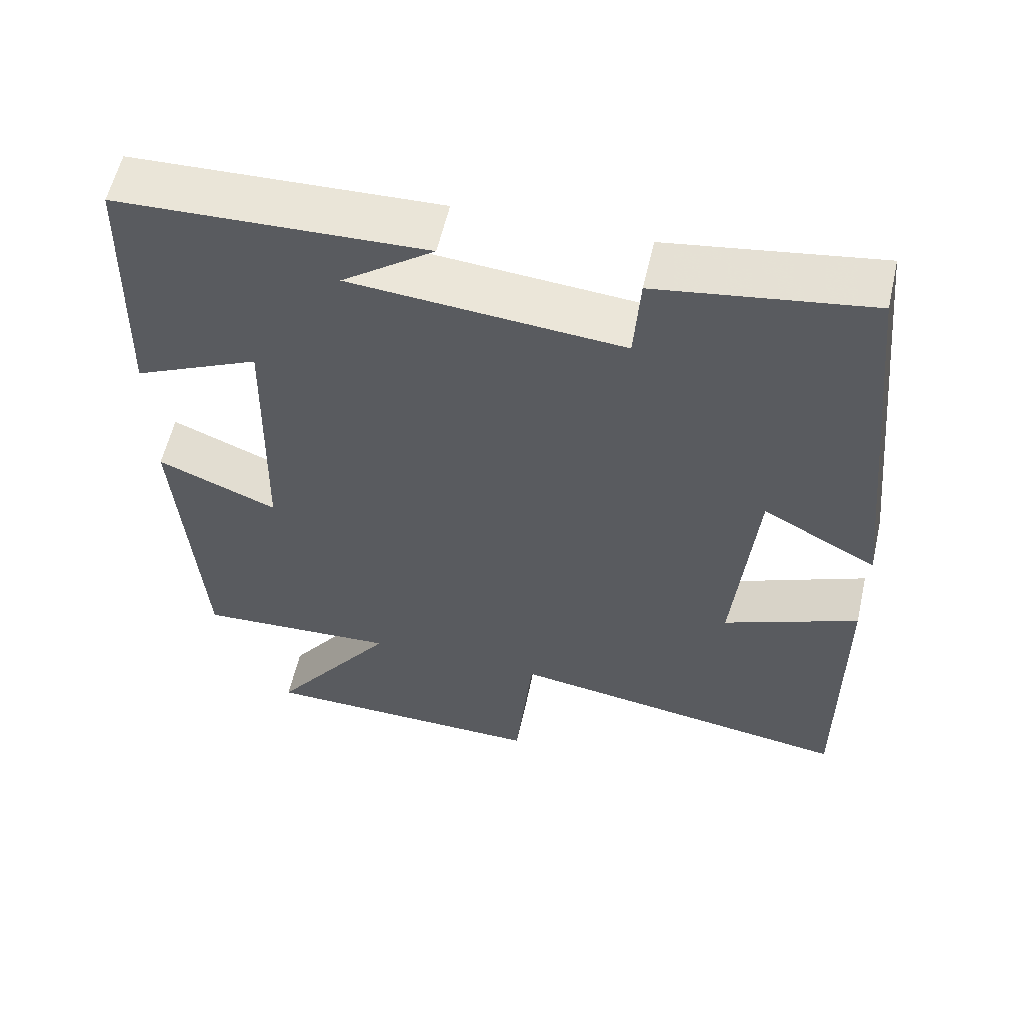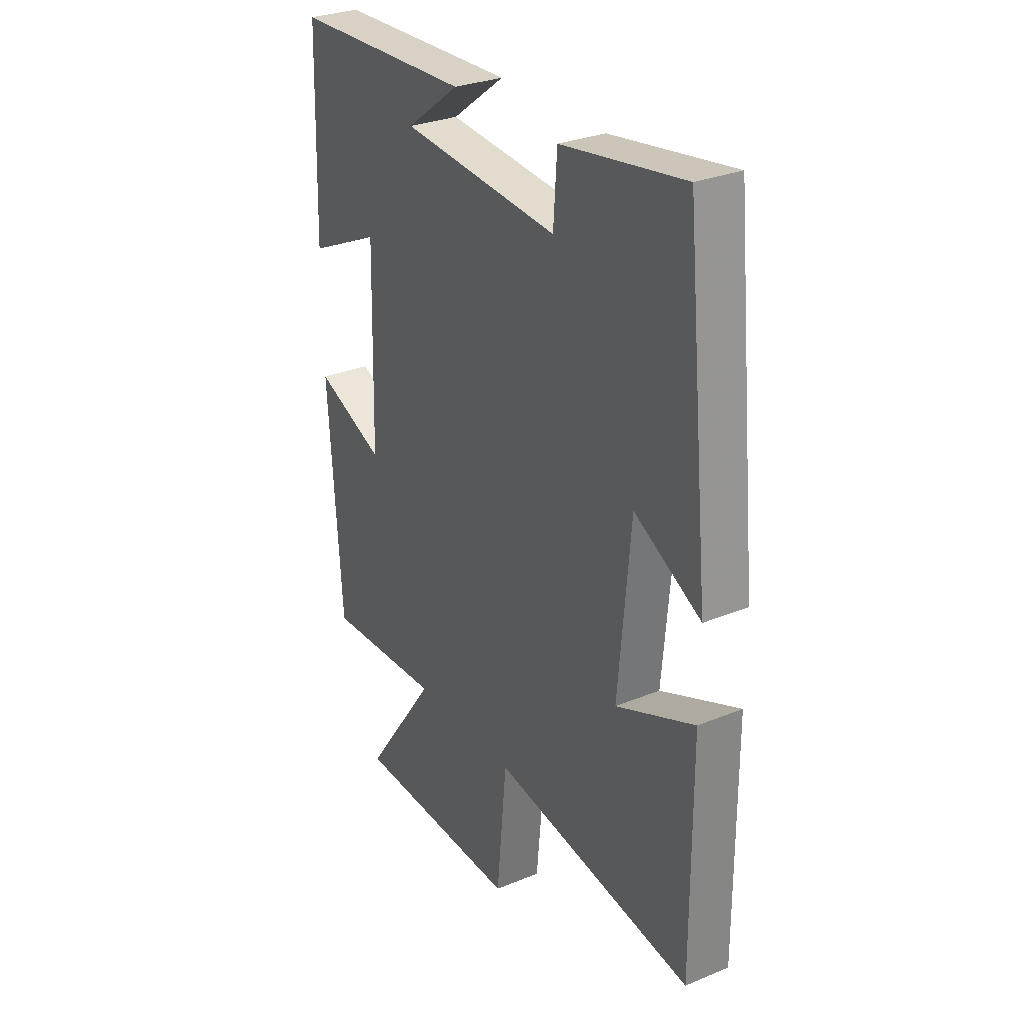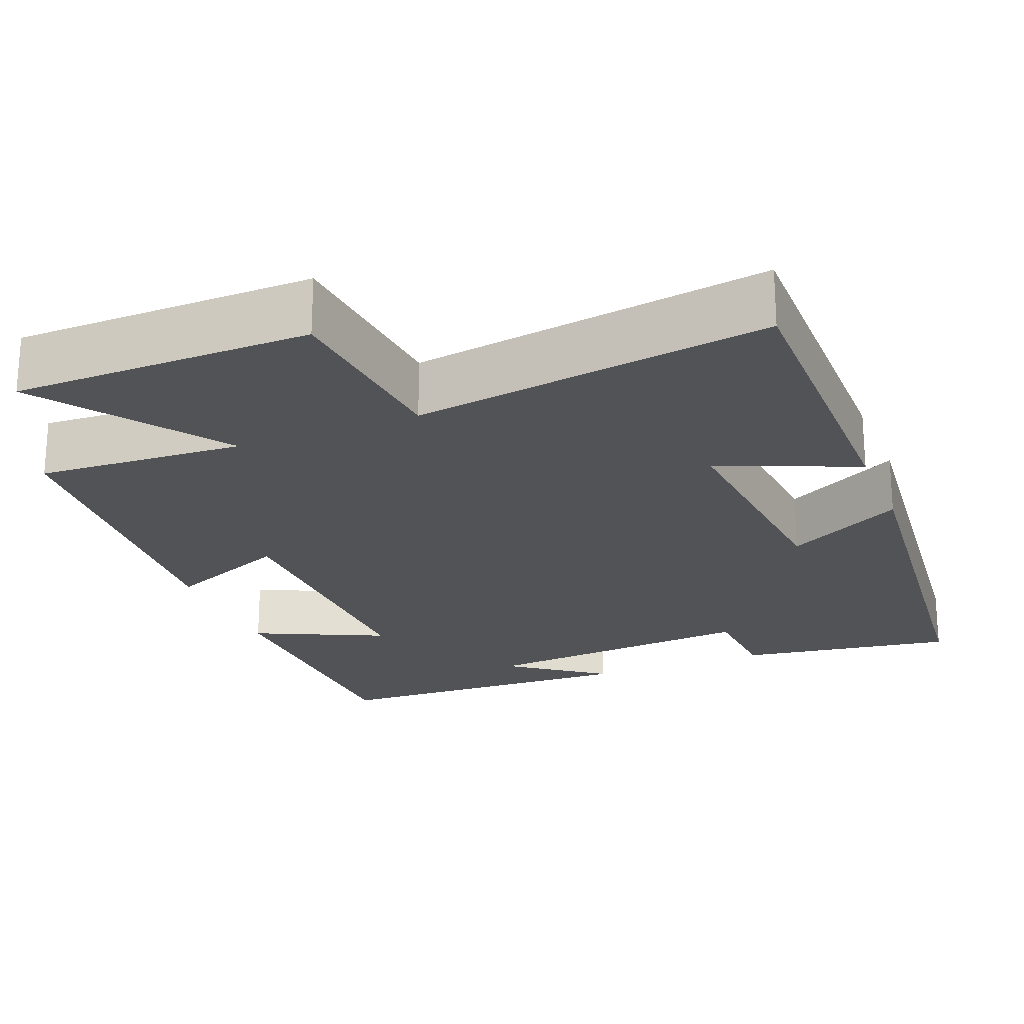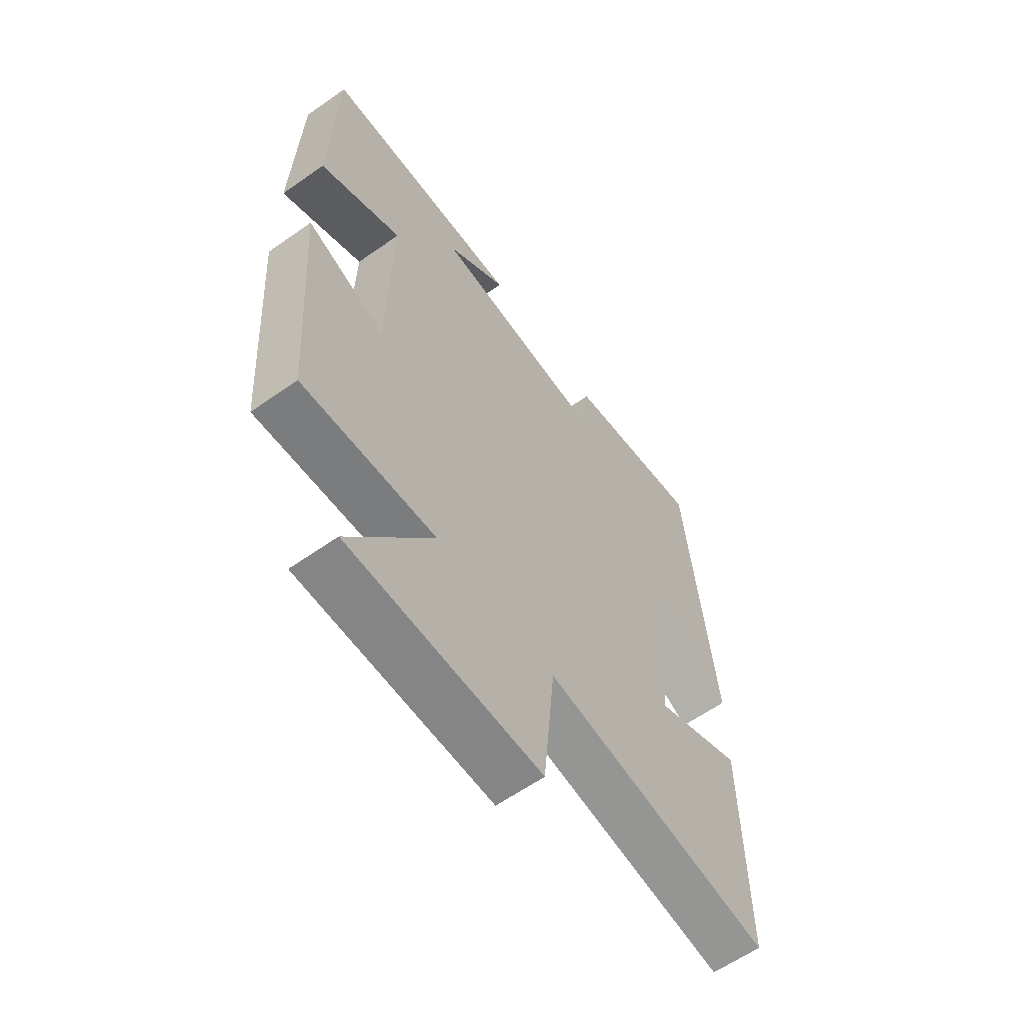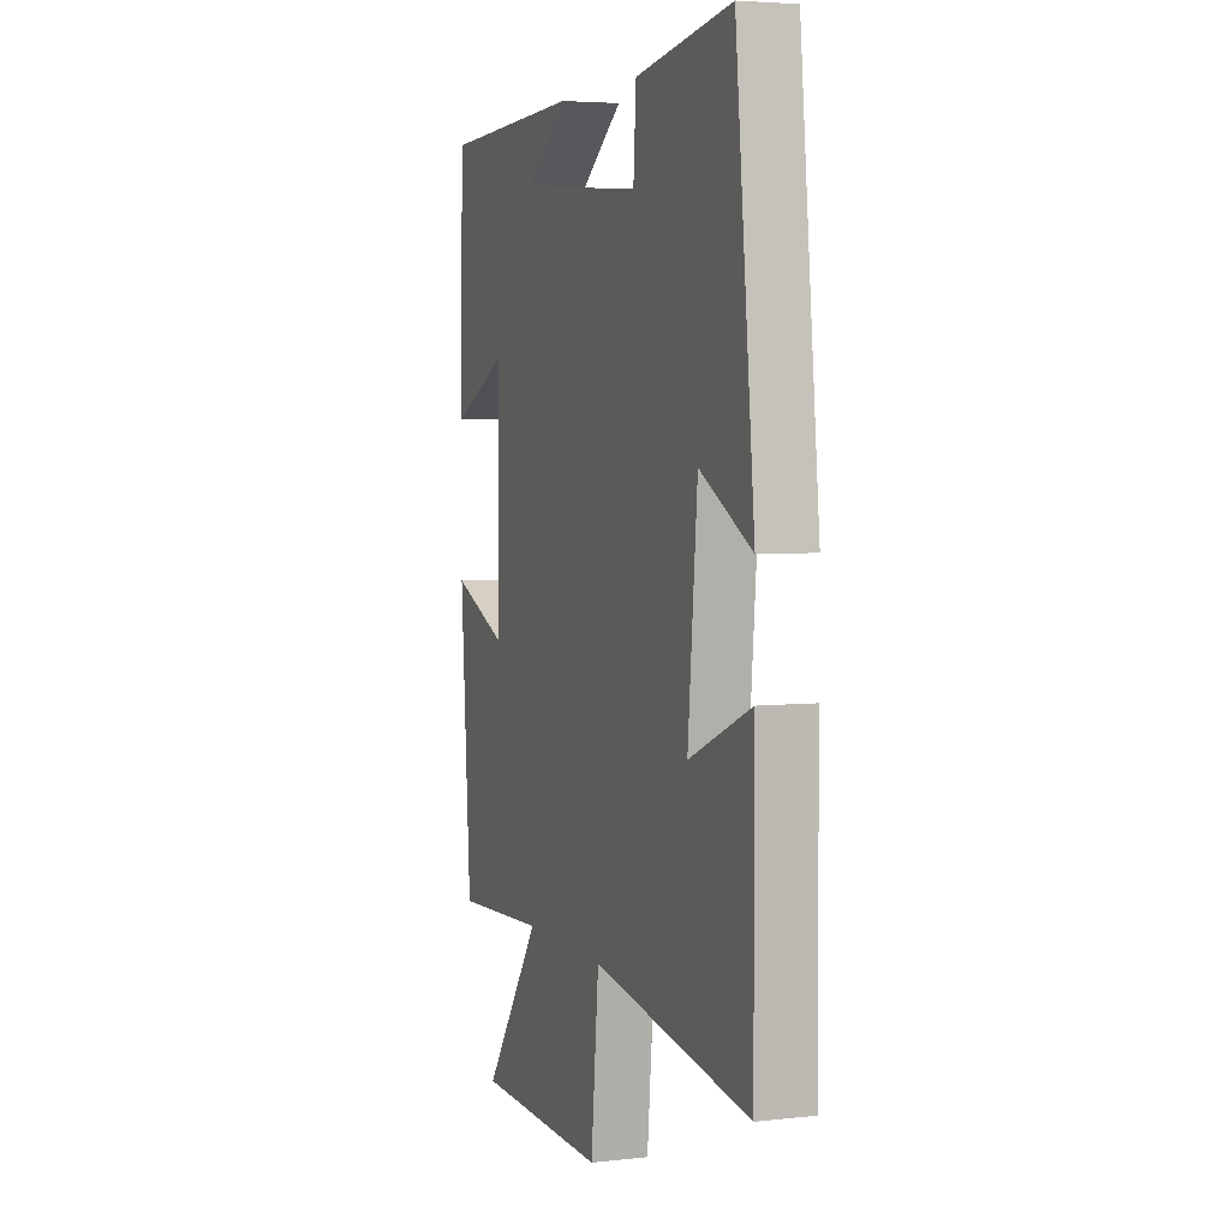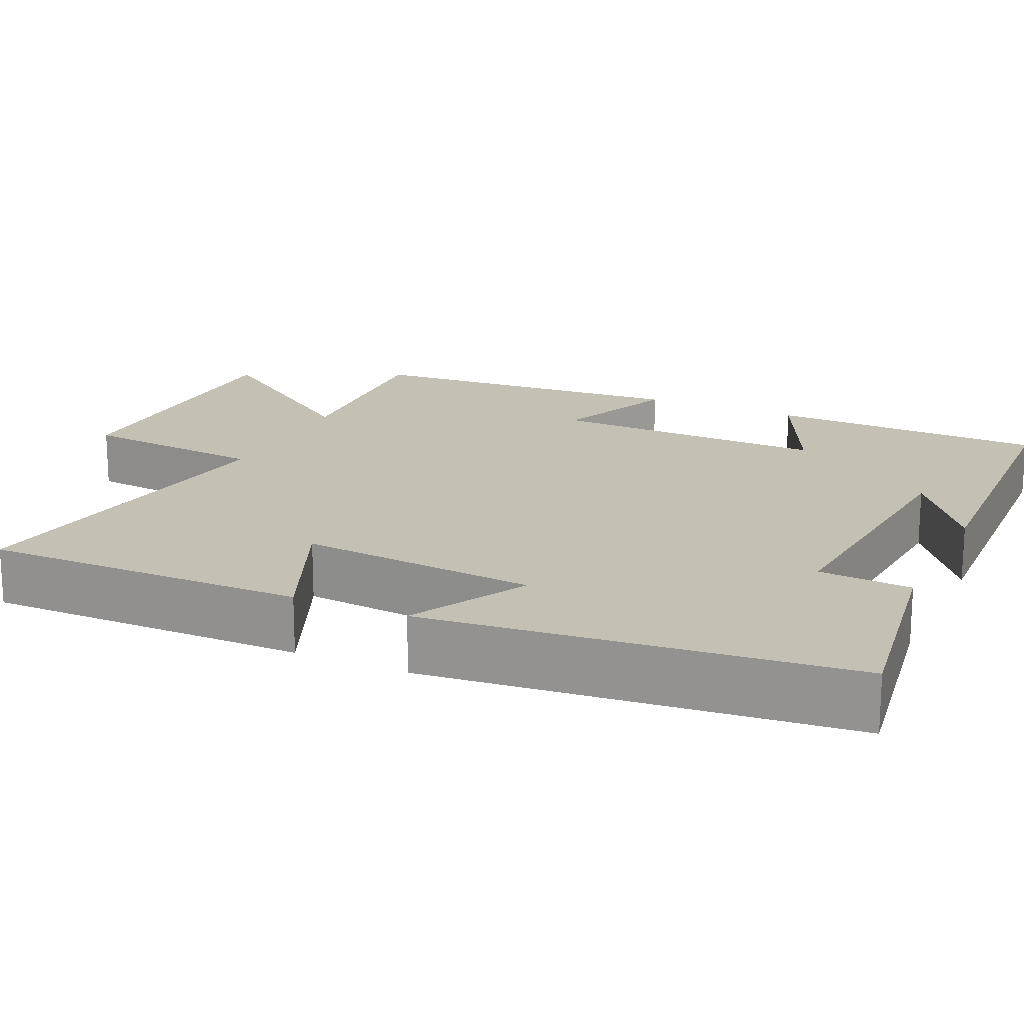
<metadata>
{"format":"obj","ext":"obj","renderer":"f3d","projection":"perspective","resolution":1024,"background":"white","views":[{"elev":57.9,"azim":-167.2,"up":"+Z"},{"elev":29.4,"azim":-121.3,"up":"+Z"},{"elev":-22.4,"azim":-158.3,"up":"+Y"},{"elev":-61.1,"azim":125.7,"up":"+Z"},{"elev":4.4,"azim":-110.0,"up":"+Z"},{"elev":18.0,"azim":-65.3,"up":"+Y"}]}
</metadata>
<code>
v -0.502 0.07 -0.57
v -0.5 0.07 -0.152
v -0.32 0.07 -0.228
v -0.348 0.07 0.08
v -0.5 0.07 -0.002
v -0.444 0.07 0.543
v -0.164 0.07 0.5
v -0.156 0.07 0.38
v 0.204 0.07 0.41
v 0.082 0.07 0.5
v 0.49 0.07 0.485
v 0.5 0.07 0.126
v 0.333 0.07 0.204
v 0.341 0.07 -0.154
v 0.5 0.07 -0.088
v 0.47 0.07 -0.515
v 0.202 0.07 -0.5
v 0.369 0.07 -0.735
v -0.017 0.07 -0.741
v -0.04 0.07 -0.5
v -0.502 0 -0.57
v -0.5 0 -0.152
v -0.32 0 -0.228
v -0.348 0 0.08
v -0.5 0 -0.002
v -0.444 0 0.543
v -0.164 0 0.5
v -0.156 0 0.38
v 0.204 0 0.41
v 0.082 0 0.5
v 0.49 0 0.485
v 0.5 0 0.126
v 0.333 0 0.204
v 0.341 0 -0.154
v 0.5 0 -0.088
v 0.47 0 -0.515
v 0.202 0 -0.5
v 0.369 0 -0.735
v -0.017 0 -0.741
v -0.04 0 -0.5
f 17 18 19 20
f 14 15 16 17
f 13 14 17 20
f 11 12 13
f 9 10 11
f 9 11 13
f 8 9 13 20
f 4 5 6 7
f 3 4 7 8
f 20 1 2 3
f 3 8 20
f 40 39 38 37
f 37 36 35 34
f 40 37 34 33
f 33 32 31
f 31 30 29
f 33 31 29
f 40 33 29 28
f 27 26 25 24
f 28 27 24 23
f 23 22 21 40
f 40 28 23
f 1 21 22 2
f 2 22 23 3
f 3 23 24 4
f 4 24 25 5
f 5 25 26 6
f 6 26 27 7
f 7 27 28 8
f 8 28 29 9
f 9 29 30 10
f 10 30 31 11
f 11 31 32 12
f 12 32 33 13
f 13 33 34 14
f 14 34 35 15
f 15 35 36 16
f 16 36 37 17
f 17 37 38 18
f 18 38 39 19
f 19 39 40 20
f 20 40 21 1

</code>
